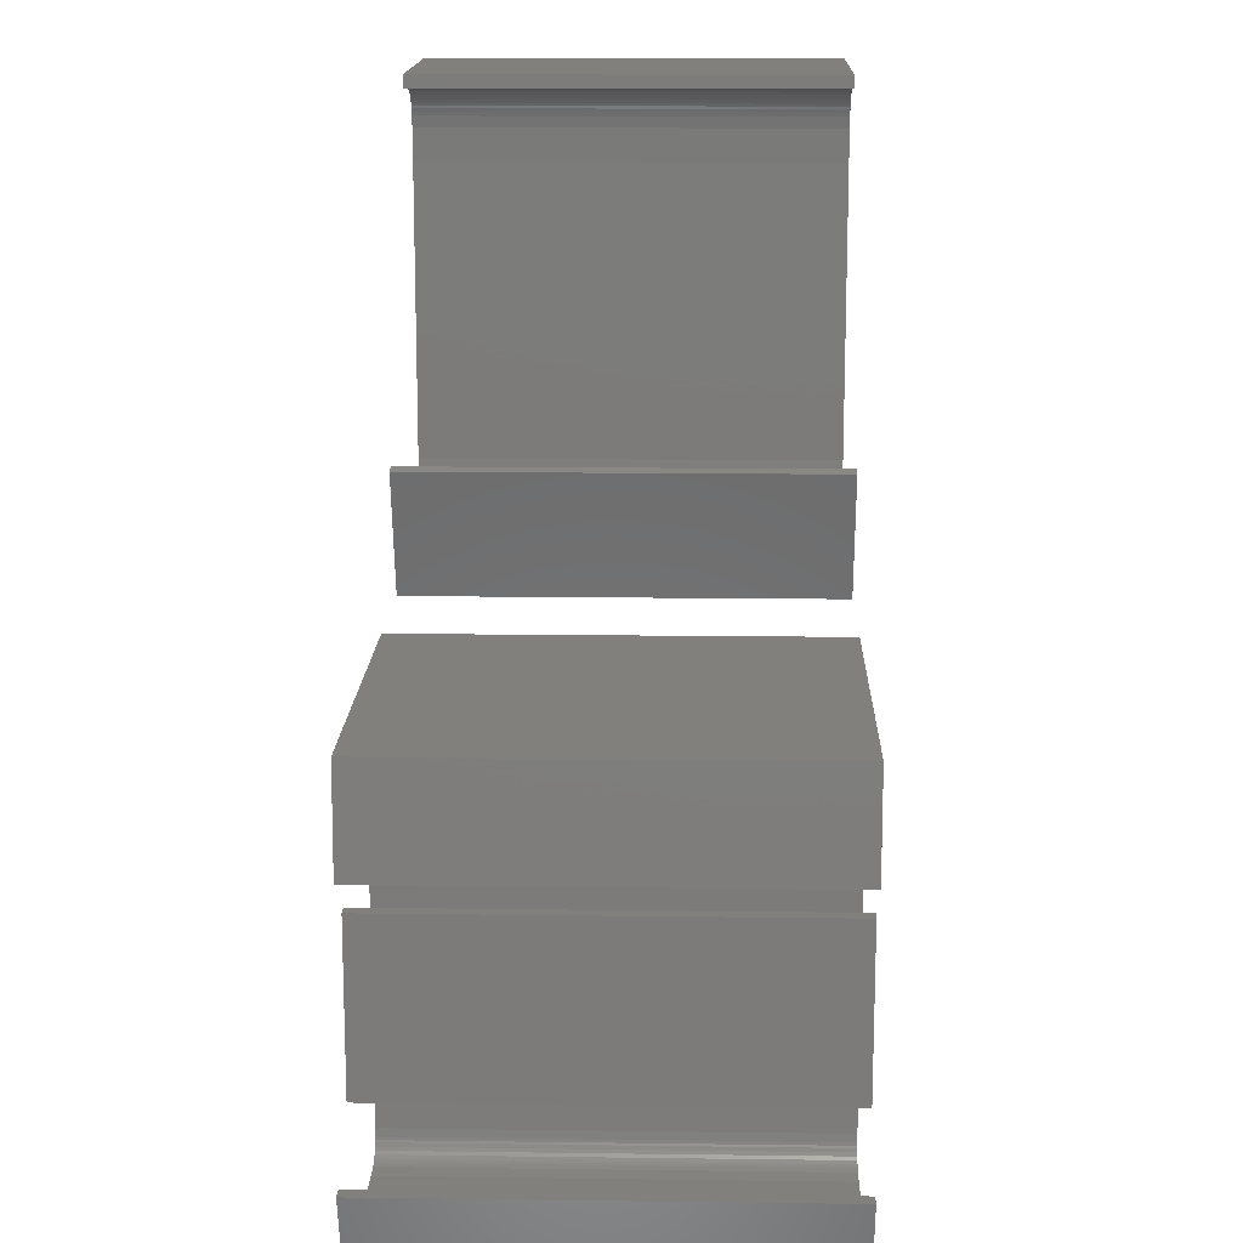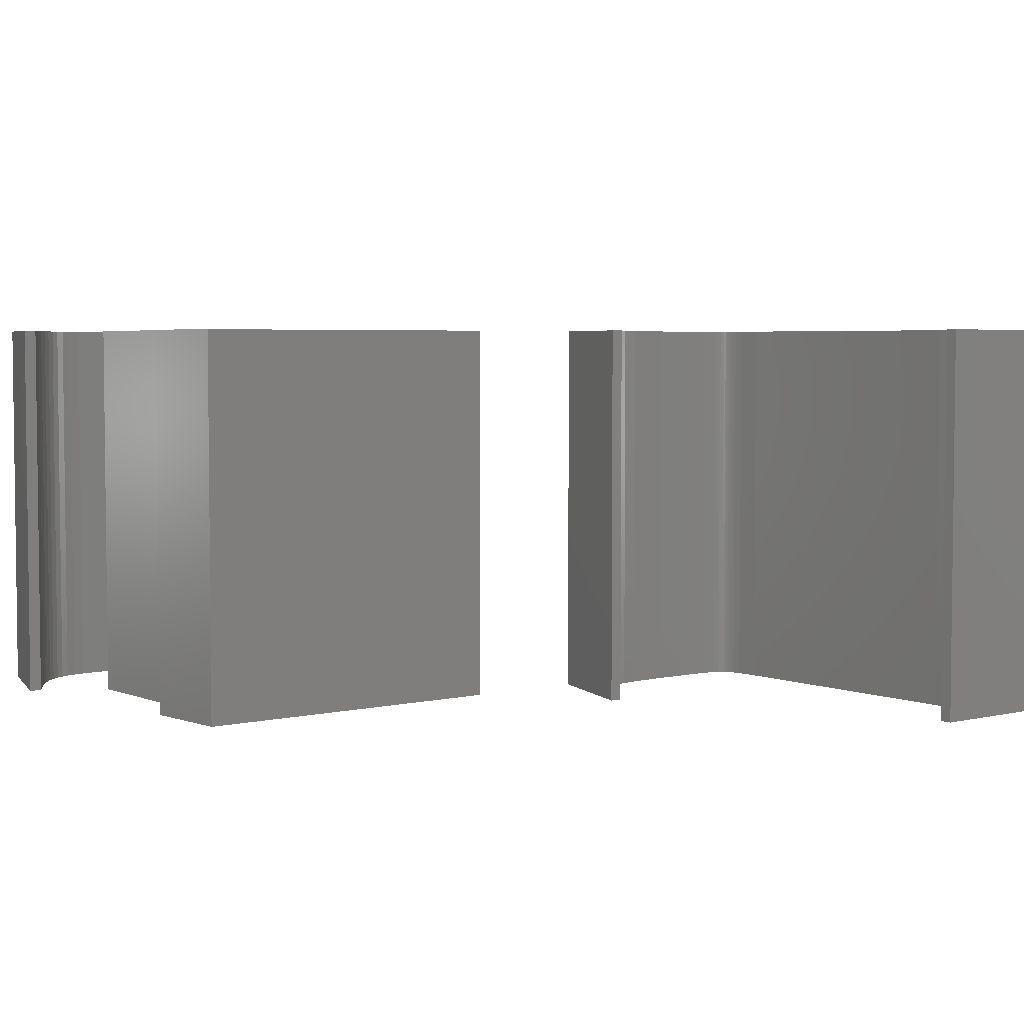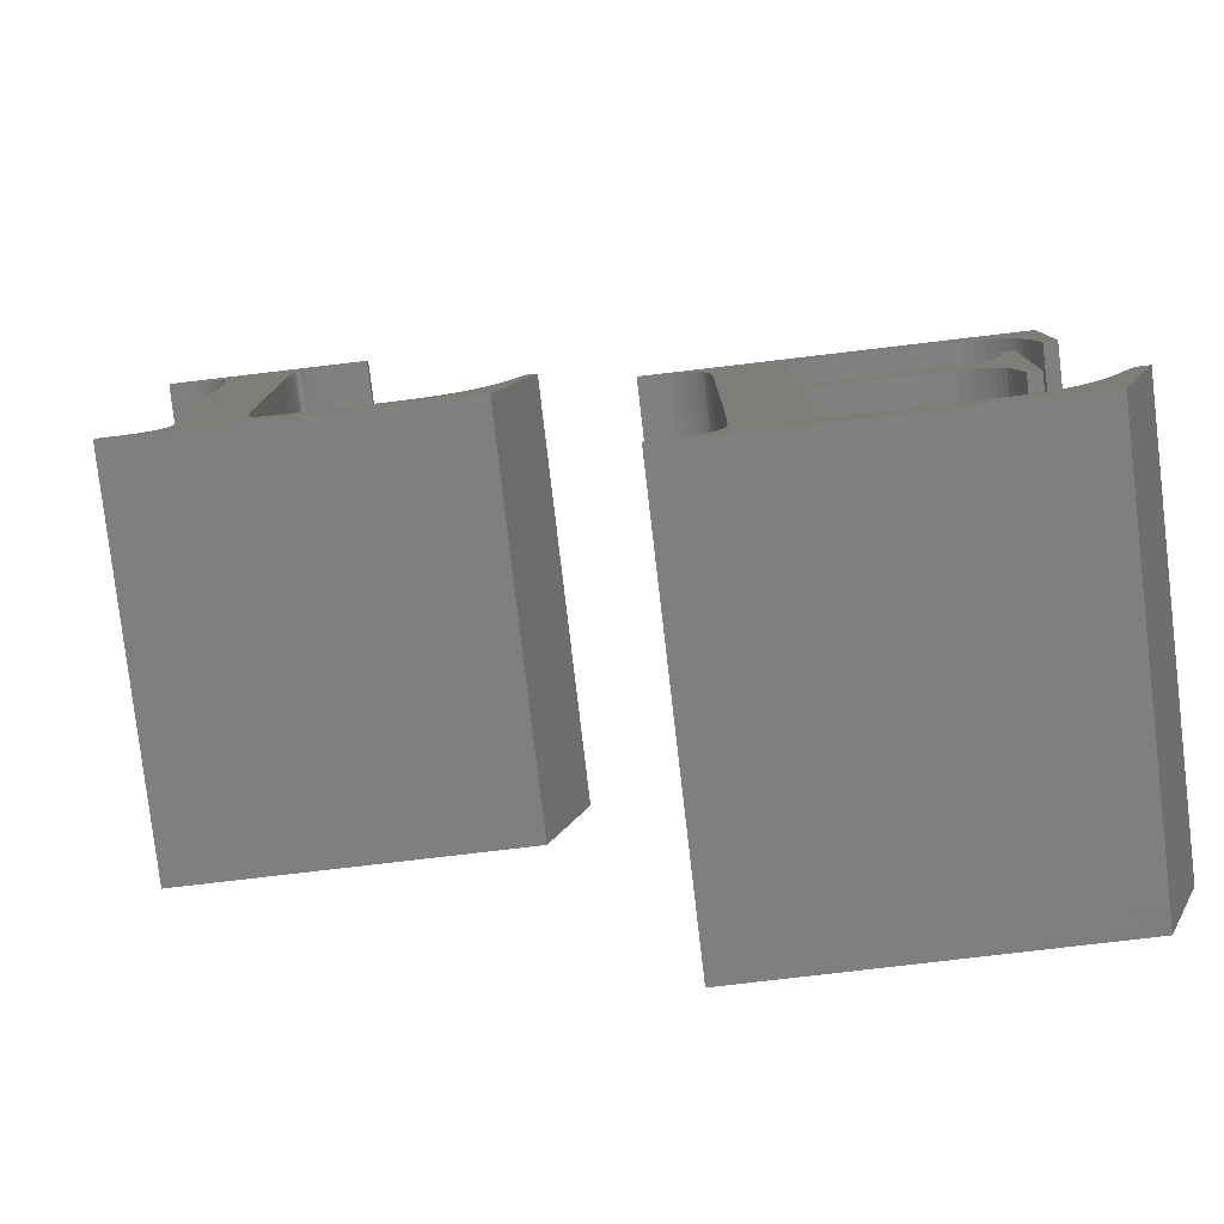
<metadata>
{"format":"stl","ext":"stl","renderer":"f3d","projection":"perspective","resolution":1024,"background":"white","views":[{"elev":15.0,"azim":91.6,"up":"+Y"},{"elev":4.2,"azim":142.0,"up":"+Z"},{"elev":-79.2,"azim":6.7,"up":"+Y"}]}
</metadata>
<code>
# stl→obj: 360 verts, 712 faces
v 0 28.67 25.4
v 0 28.67 0
v 21.7 28.67 0
v 21.7 28.67 25.4
v 0 29.44 0
v 1.054 29.44 0
v 1.485 29.46 0
v 1.883 29.52 0
v 2.249 29.61 0
v 2.583 29.73 0
v 2.885 29.89 0
v 3.154 30.09 0
v 3.391 30.33 0
v 3.597 30.6 0
v 3.698 30.79 0
v 3.787 31.03 0
v 10.16 30.5 0
v 9.492 30.57 0
v 8.856 30.78 0
v 3.922 31.69 0
v 8.649 30.93 0
v 3.46 55.03 0
v 12.7 56.7 0
v 3.529 54.94 0
v 3.246 55.24 0
v 3.008 55.43 0
v 2.744 55.58 0
v 2.143 55.81 0
v 0 56.7 0
v 2.456 55.71 0
v 1.805 55.88 0
v 1.054 55.93 0
v 0 55.93 0
v 10.8 55.84 0
v 12.7 55.93 0
v 10.1 55.71 0
v 9.814 55.63 0
v 3.594 54.83 0
v 8 51.26 0
v 8 33.66 0
v 4.031 51.74 0
v 3.888 53.87 0
v 9.568 55.53 0
v 9.154 55.29 0
v 8.81 55.03 0
v 8.665 54.89 0
v 8.537 54.75 0
v 8.427 54.59 0
v 8.334 54.43 0
v 8.256 54.23 0
v 8.188 53.98 0
v 8.083 53.3 0
v 4.031 33.66 0
v 8.083 32.21 0
v 8.188 31.69 0
v 8.256 31.48 0
v 8.334 31.3 0
v 8.401 31.2 0
v 8.475 31.1 0
v 8.558 31.01 0
v 9.097 30.66 0
v 9.26 30.61 0
v 12.33 30.45 0
v 14.37 30.45 0
v 17.12 30.57 0
v 20.15 31.59 0
v 19.54 31.21 0
v 18.13 30.72 0
v 18.9 30.93 0
v 20.73 32.05 0
v 21.28 32.61 0
v 21.81 33.3 0
v 22.35 34.17 0
v 23.42 36.43 0
v 24.1 36.28 0
v 3.71 54.57 0
v 3.808 54.25 0
v 0 29.44 25.4
v 14.37 30.45 25.4
v 12.33 30.45 25.4
v 2.249 29.61 25.4
v 1.054 29.44 25.4
v 2.143 55.81 25.4
v 2.456 55.71 25.4
v 8.256 54.23 25.4
v 24.1 36.28 25.4
v 22.35 34.17 25.4
v 21.81 33.3 25.4
v 21.28 32.61 25.4
v 20.73 32.05 25.4
v 20.15 31.59 25.4
v 2.583 29.73 25.4
v 19.54 31.21 25.4
v 18.9 30.93 25.4
v 18.13 30.72 25.4
v 4.031 51.74 25.4
v 8 51.26 25.4
v 8.083 53.3 25.4
v 17.12 30.57 25.4
v 4.031 33.66 25.4
v 1.883 29.52 25.4
v 8.188 31.69 25.4
v 8.083 32.21 25.4
v 3.597 30.6 25.4
v 10.16 30.5 25.4
v 2.885 29.89 25.4
v 9.097 30.66 25.4
v 8.856 30.78 25.4
v 3.154 30.09 25.4
v 8.558 31.01 25.4
v 8.475 31.1 25.4
v 9.26 30.61 25.4
v 9.492 30.57 25.4
v 3.391 30.33 25.4
v 8.334 31.3 25.4
v 8.256 31.48 25.4
v 8.649 30.93 25.4
v 3.698 30.79 25.4
v 3.922 31.69 25.4
v 3.787 31.03 25.4
v 8 33.66 25.4
v 8.401 31.2 25.4
v 0 56.7 25.4
v 8.334 54.43 25.4
v 8.427 54.59 25.4
v 8.537 54.75 25.4
v 8.665 54.89 25.4
v 8.81 55.03 25.4
v 9.154 55.29 25.4
v 9.568 55.53 25.4
v 9.814 55.63 25.4
v 12.7 56.7 25.4
v 10.1 55.71 25.4
v 10.8 55.84 25.4
v 12.7 55.93 25.4
v 8.188 53.98 25.4
v 3.008 55.43 25.4
v 3.246 55.24 25.4
v 0 55.93 25.4
v 1.054 55.93 25.4
v 2.744 55.58 25.4
v 1.805 55.88 25.4
v 3.46 55.03 25.4
v 3.529 54.94 25.4
v 3.594 54.83 25.4
v 3.71 54.57 25.4
v 3.808 54.25 25.4
v 3.888 53.87 25.4
v 1.485 29.46 25.4
v 23.42 36.43 25.4
v 29.68 0.6449 0
v 29.68 1.414 0
v 51.27 0.6449 0
v 30.67 1.414 0
v 31.17 1.445 0
v 31.27 1.458 0
v 31.88 1.601 0
v 31.89 1.605 0
v 32.56 1.885 0
v 32.66 1.943 0
v 32.67 1.947 0
v 32.92 2.123 0
v 32.96 2.154 0
v 33.14 2.341 0
v 33.16 2.36 0
v 33.32 2.588 0
v 33.32 2.595 0
v 33.45 2.877 0
v 39.97 2.17 0
v 39 2.231 0
v 38.21 2.543 0
v 33.55 3.293 0
v 38.05 2.694 0
v 37.82 3.057 0
v 33.63 3.882 0
v 37.78 3.181 0
v 43.82 16.06 0
v 43.82 14.56 0
v 37.65 16.06 0
v 33.68 23.79 0
v 33.55 25.94 0
v 33.15 27.07 0
v 51.27 28.67 0
v 33.22 26.99 0
v 32.95 27.27 0
v 32.72 27.44 0
v 32.45 27.58 0
v 31.83 27.79 0
v 29.68 28.67 0
v 32.16 27.7 0
v 31.48 27.85 0
v 30.67 27.91 0
v 29.68 27.91 0
v 33.48 26.32 0
v 50.33 24.4 0
v 50.79 22.54 0
v 50.08 25.07 0
v 49.83 25.57 0
v 49.53 25.96 0
v 49.17 26.29 0
v 48.75 26.58 0
v 48.26 26.83 0
v 47.77 26.96 0
v 47.12 27.06 0
v 45.34 27.14 0
v 37.65 27.14 0
v 33.68 5.581 0
v 37.7 3.825 0
v 37.65 5.321 0
v 37.65 14.56 0
v 48.99 20.14 0
v 48.1 19.03 0
v 48.22 20.14 0
v 45.35 14.46 0
v 44.92 16.11 0
v 45.94 14.33 0
v 48.22 10.38 0
v 47.27 17.05 0
v 48.99 10.38 0
v 47.86 18.1 0
v 47.93 12.06 0
v 47.02 16.79 0
v 47.15 13.65 0
v 46.52 16.47 0
v 47.42 13.35 0
v 51.54 5.414 0
v 50.89 4.528 0
v 47.5 17.36 0
v 47.69 17.71 0
v 46.81 13.92 0
v 46.19 16.35 0
v 47.79 12.63 0
v 46.79 16.62 0
v 47.64 13.01 0
v 45.81 16.24 0
v 46.42 14.14 0
v 46.2 14.24 0
v 50.24 3.808 0
v 49.74 3.363 0
v 37.75 3.35 0
v 37.92 2.866 0
v 38.4 2.412 0
v 38.52 2.356 0
v 38.66 2.306 0
v 44.72 2.17 0
v 46.78 2.254 0
v 49.23 2.998 0
v 48.71 2.712 0
v 47.56 2.359 0
v 48.18 2.505 0
v 52.87 7.677 0
v 53.69 7.677 0
v 51.58 22.54 0
v 33.38 26.64 0
v 33.28 26.89 0
v 29.68 0.6449 25.4
v 29.68 1.414 25.4
v 51.27 0.6449 25.4
v 53.69 7.677 25.4
v 52.87 7.677 25.4
v 51.54 5.414 25.4
v 50.89 4.528 25.4
v 50.24 3.808 25.4
v 49.74 3.363 25.4
v 49.23 2.998 25.4
v 48.71 2.712 25.4
v 48.18 2.505 25.4
v 47.56 2.359 25.4
v 46.78 2.254 25.4
v 44.72 2.17 25.4
v 39.97 2.17 25.4
v 39 2.231 25.4
v 38.66 2.306 25.4
v 38.52 2.356 25.4
v 38.4 2.412 25.4
v 38.21 2.543 25.4
v 38.05 2.694 25.4
v 37.92 2.866 25.4
v 37.82 3.057 25.4
v 37.78 3.181 25.4
v 37.75 3.35 25.4
v 37.7 3.825 25.4
v 37.65 5.321 25.4
v 37.65 14.56 25.4
v 43.82 14.56 25.4
v 45.35 14.46 25.4
v 45.94 14.33 25.4
v 46.2 14.24 25.4
v 46.42 14.14 25.4
v 46.81 13.92 25.4
v 47.15 13.65 25.4
v 47.42 13.35 25.4
v 47.64 13.01 25.4
v 47.79 12.63 25.4
v 47.93 12.06 25.4
v 48.22 10.38 25.4
v 48.99 10.38 25.4
v 48.99 20.14 25.4
v 48.22 20.14 25.4
v 48.1 19.03 25.4
v 47.86 18.1 25.4
v 47.69 17.71 25.4
v 47.5 17.36 25.4
v 47.27 17.05 25.4
v 47.02 16.79 25.4
v 46.79 16.62 25.4
v 46.52 16.47 25.4
v 46.19 16.35 25.4
v 45.81 16.24 25.4
v 44.92 16.11 25.4
v 43.82 16.06 25.4
v 37.65 16.06 25.4
v 37.65 27.14 25.4
v 45.34 27.14 25.4
v 47.12 27.06 25.4
v 47.77 26.96 25.4
v 48.26 26.83 25.4
v 48.75 26.58 25.4
v 49.17 26.29 25.4
v 49.53 25.96 25.4
v 49.83 25.57 25.4
v 50.08 25.07 25.4
v 50.33 24.4 25.4
v 50.79 22.54 25.4
v 51.58 22.54 25.4
v 51.27 28.67 25.4
v 29.68 28.67 25.4
v 29.68 27.91 25.4
v 30.67 27.91 25.4
v 31.48 27.85 25.4
v 31.83 27.79 25.4
v 32.16 27.7 25.4
v 32.45 27.58 25.4
v 32.72 27.44 25.4
v 32.95 27.27 25.4
v 33.15 27.07 25.4
v 33.22 26.99 25.4
v 33.28 26.89 25.4
v 33.38 26.64 25.4
v 33.48 26.32 25.4
v 33.55 25.94 25.4
v 33.68 23.79 25.4
v 33.68 5.581 25.4
v 33.63 3.882 25.4
v 33.55 3.293 25.4
v 33.45 2.877 25.4
v 33.32 2.595 25.4
v 33.32 2.588 25.4
v 33.16 2.36 25.4
v 33.14 2.341 25.4
v 32.96 2.154 25.4
v 32.92 2.123 25.4
v 32.67 1.947 25.4
v 32.66 1.943 25.4
v 32.56 1.885 25.4
v 31.89 1.605 25.4
v 31.88 1.601 25.4
v 31.27 1.458 25.4
v 31.17 1.445 25.4
v 30.67 1.414 25.4
f 1 2 3
f 4 1 3
f 2 5 3
f 3 5 6
f 3 6 7
f 7 8 3
f 8 9 3
f 9 10 3
f 10 11 3
f 11 12 3
f 12 13 3
f 13 14 3
f 14 15 3
f 15 16 3
f 17 3 18
f 19 20 21
f 22 23 24
f 25 23 22
f 26 23 25
f 27 23 26
f 28 29 30
f 31 29 28
f 32 33 29
f 32 29 31
f 30 29 23
f 30 23 27
f 34 23 35
f 24 23 34
f 24 34 36
f 24 36 37
f 38 24 39
f 40 41 42
f 24 43 44
f 24 44 45
f 24 45 46
f 24 46 47
f 24 47 48
f 24 48 49
f 24 49 50
f 24 50 51
f 24 51 52
f 24 52 39
f 53 41 40
f 20 53 54
f 20 54 55
f 20 55 56
f 20 56 57
f 20 57 58
f 20 58 59
f 20 59 60
f 20 60 21
f 16 20 19
f 16 19 61
f 16 61 62
f 16 62 18
f 16 18 3
f 63 3 17
f 64 3 63
f 65 3 64
f 54 53 40
f 66 3 67
f 65 68 3
f 68 69 3
f 69 67 3
f 70 3 66
f 3 70 71
f 71 72 3
f 72 73 3
f 73 74 3
f 3 74 75
f 43 24 37
f 76 38 39
f 77 76 39
f 42 77 39
f 40 42 39
f 2 1 5
f 5 1 78
f 78 1 4
f 79 80 81
f 82 78 4
f 83 84 85
f 86 87 4
f 87 88 4
f 88 89 4
f 89 90 4
f 90 91 4
f 92 81 80
f 91 93 4
f 93 94 4
f 94 95 4
f 96 97 98
f 95 99 4
f 96 100 97
f 81 101 99
f 102 103 104
f 92 80 105
f 106 107 108
f 109 110 111
f 106 112 107
f 106 113 112
f 114 115 116
f 109 117 110
f 109 106 117
f 104 114 102
f 118 104 103
f 119 120 121
f 114 122 115
f 114 109 122
f 106 92 113
f 123 85 124
f 123 124 125
f 123 125 126
f 123 126 127
f 123 127 128
f 123 128 129
f 123 129 130
f 123 130 131
f 132 131 133
f 132 133 134
f 132 134 135
f 123 131 132
f 96 136 85
f 137 138 85
f 123 139 140
f 141 137 85
f 123 140 142
f 123 83 85
f 123 142 83
f 84 141 85
f 138 143 85
f 143 144 85
f 144 145 85
f 145 146 85
f 146 147 85
f 147 148 85
f 148 96 85
f 97 100 121
f 100 119 121
f 121 120 103
f 120 118 103
f 102 114 116
f 122 109 111
f 117 106 108
f 105 113 92
f 81 99 79
f 99 101 4
f 101 149 4
f 149 82 4
f 96 98 136
f 150 87 86
f 4 3 75
f 86 4 75
f 74 150 75
f 75 150 86
f 73 87 74
f 74 87 150
f 72 88 73
f 73 88 87
f 71 89 72
f 72 89 88
f 70 90 71
f 71 90 89
f 66 91 70
f 70 91 90
f 67 93 66
f 66 93 91
f 69 94 67
f 67 94 93
f 68 95 69
f 69 95 94
f 65 99 68
f 68 99 95
f 64 79 65
f 65 79 99
f 63 80 64
f 64 80 79
f 17 105 63
f 63 105 80
f 18 113 17
f 17 113 105
f 62 112 18
f 18 112 113
f 61 107 62
f 62 107 112
f 19 108 61
f 61 108 107
f 21 117 19
f 19 117 108
f 60 110 21
f 21 110 117
f 60 59 111
f 110 60 111
f 59 58 122
f 111 59 122
f 58 57 115
f 122 58 115
f 57 56 116
f 115 57 116
f 56 55 102
f 116 56 102
f 55 54 103
f 102 55 103
f 54 40 121
f 103 54 121
f 121 40 39
f 97 121 39
f 97 39 52
f 98 97 52
f 98 52 51
f 136 98 51
f 136 51 50
f 85 136 50
f 85 50 49
f 124 85 49
f 124 49 48
f 125 124 48
f 125 48 47
f 126 125 47
f 126 47 46
f 127 126 46
f 127 46 45
f 128 127 45
f 128 45 44
f 129 128 44
f 129 44 43
f 130 129 43
f 130 43 37
f 131 130 37
f 131 37 36
f 133 131 36
f 133 36 34
f 134 133 34
f 134 34 35
f 135 134 35
f 135 35 23
f 132 135 23
f 29 123 23
f 23 123 132
f 33 139 29
f 29 139 123
f 139 33 32
f 140 139 32
f 140 32 31
f 142 140 31
f 142 31 28
f 83 142 28
f 83 28 30
f 84 83 30
f 84 30 27
f 141 84 27
f 141 27 26
f 137 141 26
f 137 26 25
f 138 137 25
f 138 25 22
f 143 138 22
f 22 24 143
f 143 24 144
f 24 38 144
f 144 38 145
f 38 76 145
f 145 76 146
f 76 77 146
f 146 77 147
f 77 42 147
f 147 42 148
f 42 41 148
f 148 41 96
f 53 100 41
f 41 100 96
f 20 119 53
f 53 119 100
f 16 120 20
f 20 120 119
f 15 118 16
f 16 118 120
f 14 104 15
f 15 104 118
f 13 114 14
f 14 114 104
f 12 109 13
f 13 109 114
f 11 106 12
f 12 106 109
f 10 92 11
f 11 92 106
f 9 81 10
f 10 81 92
f 8 101 9
f 9 101 81
f 7 149 8
f 8 149 101
f 6 82 7
f 7 82 149
f 5 78 6
f 6 78 82
f 151 152 153
f 153 152 154
f 153 154 155
f 155 156 153
f 156 157 153
f 157 158 153
f 158 159 153
f 159 160 153
f 160 161 153
f 161 162 153
f 162 163 153
f 163 164 153
f 164 165 153
f 165 166 153
f 166 167 153
f 167 168 153
f 169 153 170
f 171 172 173
f 174 175 176
f 177 178 179
f 179 180 181
f 182 183 184
f 185 183 182
f 186 183 185
f 187 183 186
f 188 189 190
f 191 189 188
f 192 193 189
f 192 189 191
f 190 189 183
f 190 183 187
f 179 181 194
f 195 183 196
f 197 183 195
f 198 183 197
f 199 183 198
f 200 183 199
f 201 183 200
f 202 183 201
f 203 183 202
f 204 183 203
f 205 183 204
f 206 183 205
f 184 183 206
f 207 180 179
f 208 207 209
f 210 179 178
f 211 212 213
f 178 177 214
f 214 215 216
f 217 218 219
f 212 211 220
f 221 222 218
f 223 224 225
f 226 153 227
f 219 220 211
f 219 228 229
f 219 229 220
f 218 228 219
f 230 231 223
f 232 233 221
f 224 233 232
f 224 232 234
f 225 224 234
f 231 224 223
f 235 231 230
f 215 235 236
f 215 236 237
f 215 237 216
f 177 215 214
f 238 153 239
f 207 179 210
f 207 210 209
f 175 207 208
f 175 208 240
f 175 240 176
f 172 175 174
f 172 174 241
f 172 241 173
f 168 172 171
f 168 171 242
f 168 242 243
f 168 243 244
f 168 244 170
f 168 170 153
f 245 153 169
f 246 153 245
f 247 153 248
f 246 249 153
f 249 250 153
f 250 248 153
f 236 235 230
f 227 153 238
f 221 233 222
f 153 226 251
f 251 252 153
f 196 183 253
f 179 194 254
f 255 184 206
f 254 255 206
f 179 254 206
f 217 221 218
f 239 153 247
f 151 256 152
f 152 256 257
f 256 151 153
f 258 256 153
f 258 153 252
f 259 258 252
f 251 260 252
f 252 260 259
f 226 261 251
f 251 261 260
f 227 262 226
f 226 262 261
f 238 263 227
f 227 263 262
f 239 264 238
f 238 264 263
f 247 265 239
f 239 265 264
f 248 266 247
f 247 266 265
f 250 267 248
f 248 267 266
f 249 268 250
f 250 268 267
f 246 269 249
f 249 269 268
f 245 270 246
f 246 270 269
f 169 271 245
f 245 271 270
f 170 272 169
f 169 272 271
f 244 273 170
f 170 273 272
f 243 274 244
f 244 274 273
f 242 275 243
f 243 275 274
f 171 276 242
f 242 276 275
f 173 277 171
f 171 277 276
f 173 241 278
f 277 173 278
f 241 174 279
f 278 241 279
f 174 176 280
f 279 174 280
f 176 240 281
f 280 176 281
f 240 208 282
f 281 240 282
f 208 209 283
f 282 208 283
f 283 209 210
f 284 283 210
f 284 210 178
f 285 284 178
f 285 178 214
f 286 285 214
f 286 214 216
f 287 286 216
f 287 216 237
f 288 287 237
f 288 237 236
f 289 288 236
f 289 236 230
f 290 289 230
f 290 230 223
f 291 290 223
f 223 225 291
f 291 225 292
f 225 234 292
f 292 234 293
f 234 232 293
f 293 232 294
f 232 221 294
f 294 221 295
f 221 217 295
f 295 217 296
f 296 217 219
f 297 296 219
f 297 219 211
f 298 297 211
f 213 299 211
f 211 299 298
f 212 300 213
f 213 300 299
f 220 301 212
f 212 301 300
f 229 302 220
f 220 302 301
f 228 303 229
f 229 303 302
f 218 304 228
f 228 304 303
f 222 305 218
f 218 305 304
f 233 306 222
f 222 306 305
f 224 307 233
f 233 307 306
f 231 308 224
f 224 308 307
f 235 309 231
f 231 309 308
f 215 310 235
f 235 310 309
f 177 311 215
f 215 311 310
f 179 312 177
f 177 312 311
f 312 179 206
f 313 312 206
f 313 206 205
f 314 313 205
f 314 205 204
f 315 314 204
f 315 204 203
f 316 315 203
f 316 203 202
f 317 316 202
f 317 202 201
f 318 317 201
f 318 201 200
f 319 318 200
f 319 200 199
f 320 319 199
f 199 198 320
f 320 198 321
f 198 197 321
f 321 197 322
f 197 195 322
f 322 195 323
f 195 196 323
f 323 196 324
f 324 196 253
f 325 324 253
f 253 183 326
f 325 253 326
f 189 327 183
f 183 327 326
f 193 328 189
f 189 328 327
f 328 193 192
f 329 328 192
f 329 192 191
f 330 329 191
f 330 191 188
f 331 330 188
f 331 188 190
f 332 331 190
f 332 190 187
f 333 332 187
f 333 187 186
f 334 333 186
f 334 186 185
f 335 334 185
f 335 185 182
f 336 335 182
f 182 184 336
f 336 184 337
f 184 255 337
f 337 255 338
f 255 254 338
f 338 254 339
f 254 194 339
f 339 194 340
f 194 181 340
f 340 181 341
f 181 180 341
f 341 180 342
f 207 343 180
f 180 343 342
f 175 344 207
f 207 344 343
f 172 345 175
f 175 345 344
f 168 346 172
f 172 346 345
f 167 347 168
f 168 347 346
f 166 348 167
f 167 348 347
f 165 349 166
f 166 349 348
f 164 350 165
f 165 350 349
f 163 351 164
f 164 351 350
f 162 352 163
f 163 352 351
f 161 353 162
f 162 353 352
f 160 354 161
f 161 354 353
f 159 355 160
f 160 355 354
f 158 356 159
f 159 356 355
f 157 357 158
f 158 357 356
f 156 358 157
f 157 358 357
f 155 359 156
f 156 359 358
f 154 360 155
f 155 360 359
f 152 257 154
f 154 257 360
f 257 256 258
f 293 298 292
f 360 257 258
f 259 261 258
f 261 262 258
f 262 263 258
f 263 264 258
f 264 265 258
f 278 279 353
f 265 266 258
f 266 267 258
f 267 268 258
f 271 356 357
f 268 269 258
f 271 272 356
f 281 282 349
f 357 269 270
f 357 358 269
f 355 276 277
f 354 355 278
f 355 275 276
f 350 351 281
f 348 349 282
f 344 345 283
f 297 293 294
f 310 284 285
f 355 272 273
f 307 285 286
f 299 300 298
f 304 286 287
f 295 296 297
f 298 287 288
f 298 288 289
f 342 284 312
f 298 289 290
f 298 290 291
f 297 294 295
f 355 273 274
f 311 312 284
f 309 310 285
f 305 306 286
f 298 302 287
f 298 301 302
f 302 303 287
f 305 286 304
f 306 307 286
f 303 304 287
f 308 285 307
f 309 285 308
f 311 284 310
f 300 301 298
f 342 343 284
f 352 353 279
f 355 274 275
f 326 313 314
f 326 314 315
f 326 315 316
f 326 316 317
f 326 317 318
f 326 318 319
f 326 319 320
f 326 320 321
f 325 321 322
f 325 322 323
f 325 323 324
f 326 321 325
f 326 327 313
f 342 312 313
f 332 333 313
f 327 328 329
f 327 330 313
f 327 329 330
f 330 331 313
f 333 334 313
f 334 335 313
f 335 336 313
f 336 337 313
f 337 338 313
f 338 339 313
f 339 340 313
f 340 341 313
f 341 342 313
f 284 343 283
f 343 344 283
f 283 345 282
f 345 346 282
f 346 347 282
f 347 348 282
f 297 298 293
f 331 332 313
f 281 351 280
f 351 352 280
f 281 349 350
f 353 354 278
f 278 355 277
f 357 270 271
f 269 358 258
f 358 359 258
f 359 360 258
f 352 279 280
f 292 298 291
f 260 261 259
f 355 356 272

</code>
